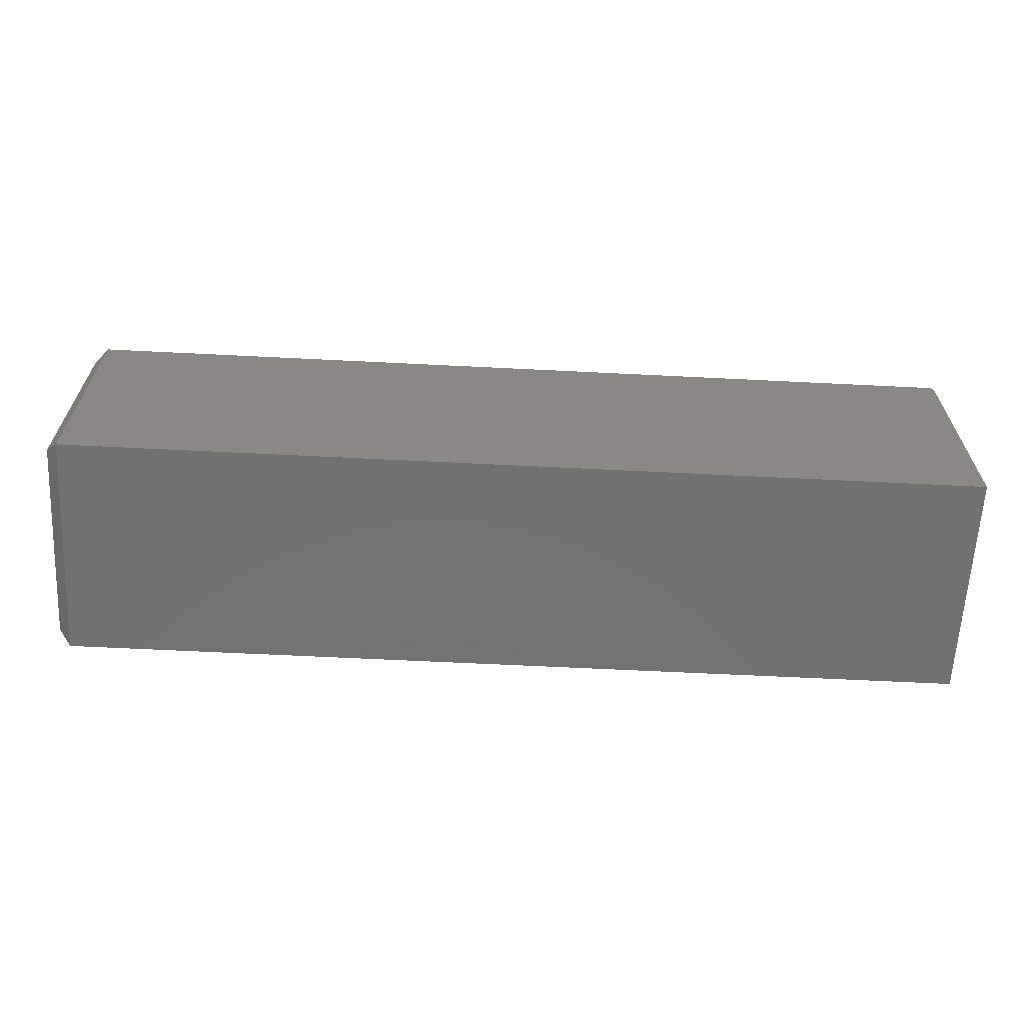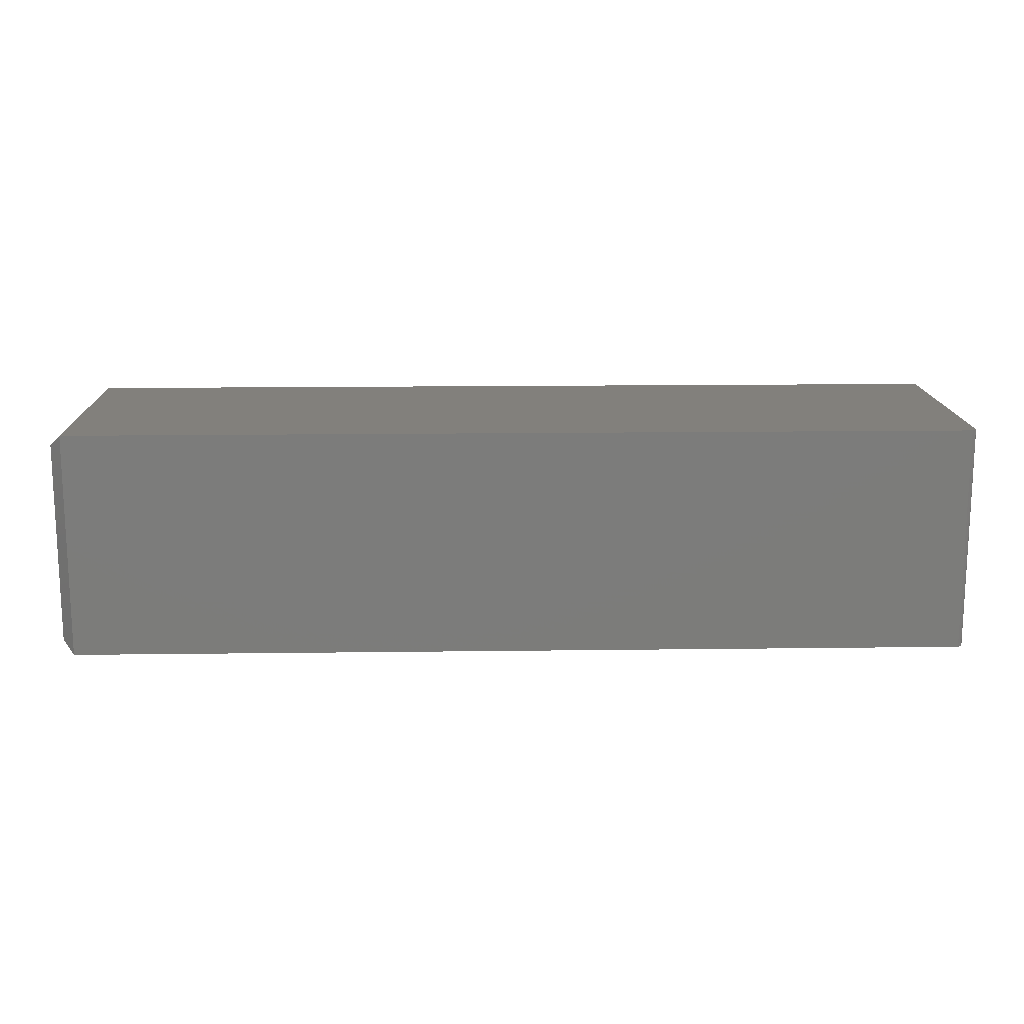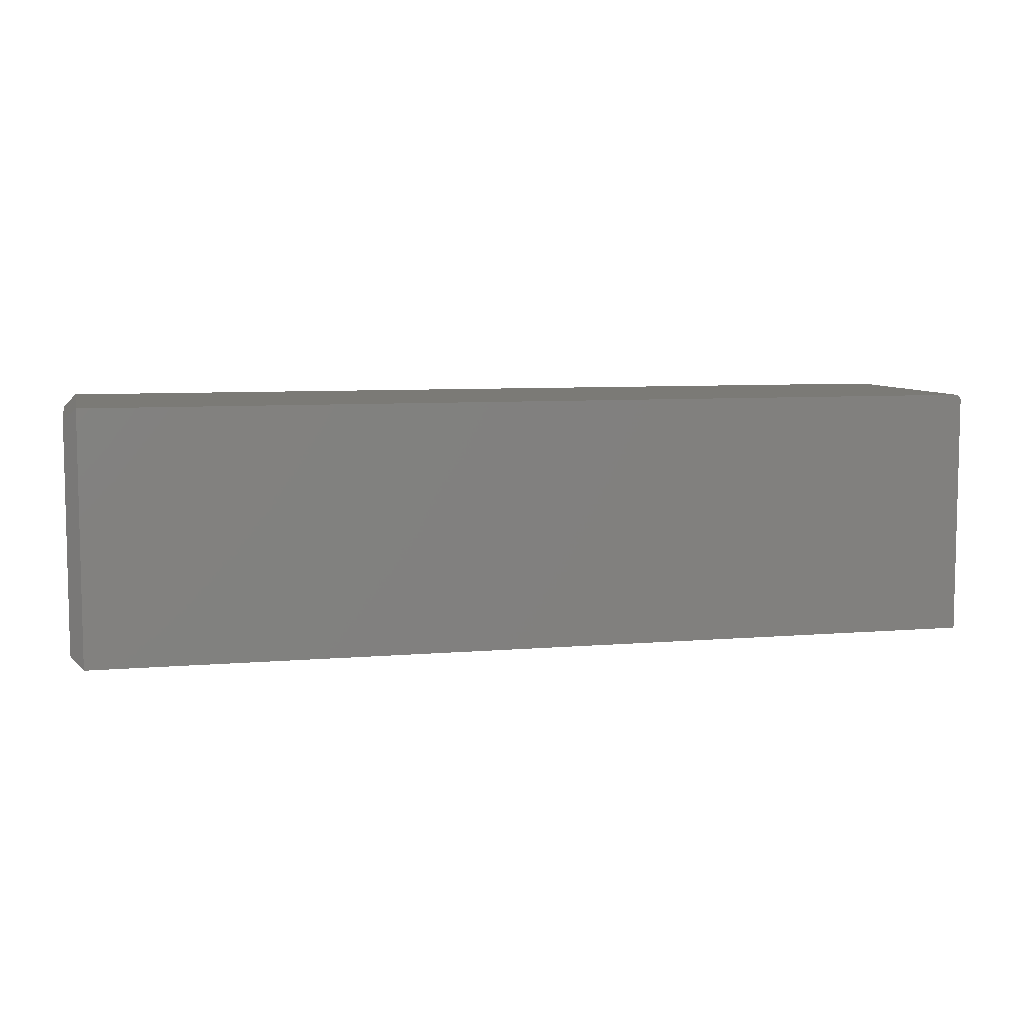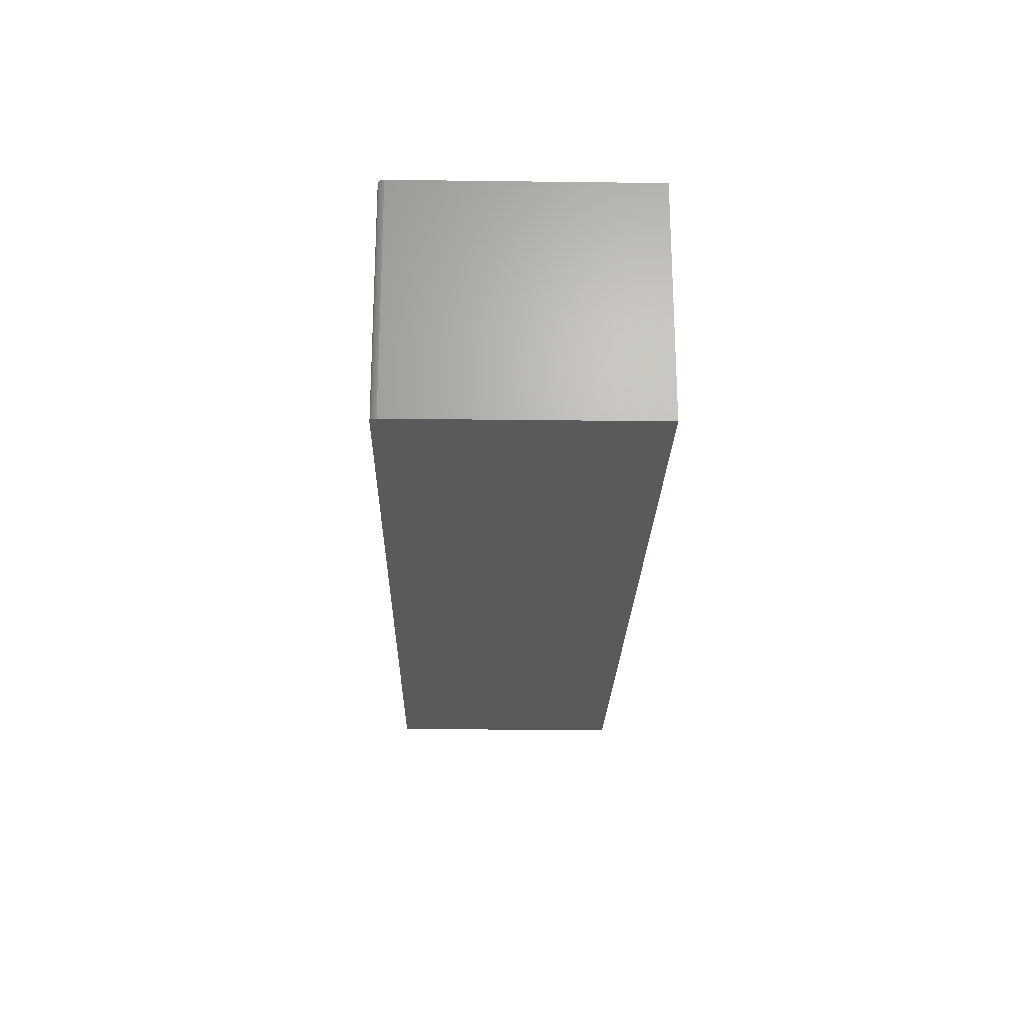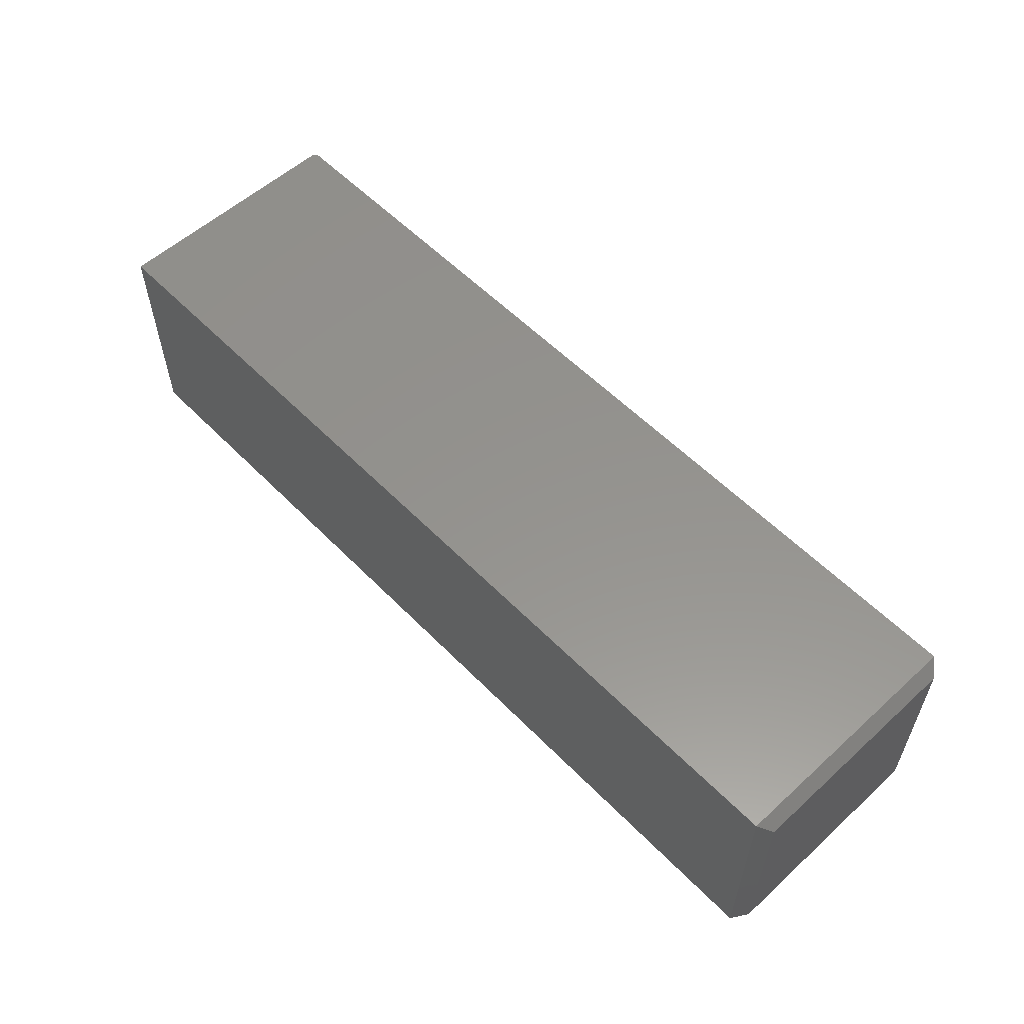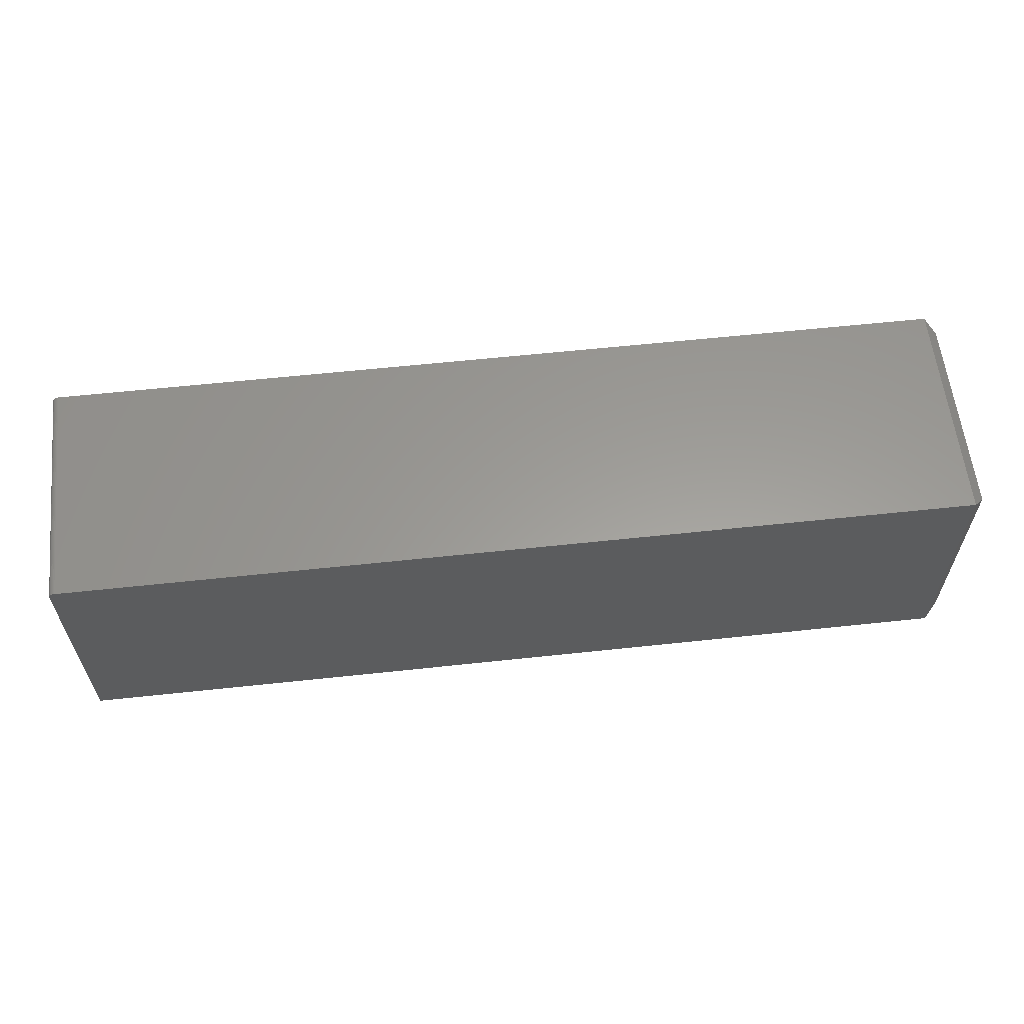
<metadata>
{"format":"stl","ext":"stl","renderer":"f3d","projection":"perspective","resolution":1024,"background":"white","views":[{"elev":-63.3,"azim":177.1,"up":"+Y"},{"elev":14.8,"azim":178.4,"up":"+Z"},{"elev":7.2,"azim":166.2,"up":"+Y"},{"elev":-22.9,"azim":-91.2,"up":"+Z"},{"elev":56.5,"azim":46.5,"up":"+Z"},{"elev":60.1,"azim":-6.3,"up":"+Y"}]}
</metadata>
<code>
# stl→obj: 28 verts, 52 faces
v -0.5231 1.622e-17 -0.146
v -0.5231 3.238e-17 0.1451
v 0.6325 1.237e-16 -0.146
v 0.6325 1.607e-16 0.1451
v 0.6325 -0.3203 0.1451
v -0.5246 -0.0001501 0.1451
v -0.5261 -0.0005947 0.1451
v -0.5274 -0.001317 0.1451
v -0.5286 -0.002288 0.1451
v -0.5296 -0.003472 0.1451
v -0.5303 -0.004823 0.1451
v -0.5308 -0.006288 0.1451
v -0.5309 -0.007812 0.1451
v -0.5309 -0.3203 0.1451
v -0.5274 -0.001317 -0.146
v -0.5246 -0.0001501 -0.146
v -0.5261 -0.0005947 -0.146
v -0.5296 -0.003472 -0.146
v -0.5309 -0.3203 -0.146
v -0.5309 -0.007812 -0.146
v -0.5308 -0.006288 -0.146
v -0.5303 -0.004823 -0.146
v 0.6325 -0.3203 -0.146
v -0.5286 -0.002288 -0.146
v 0.6481 -0.01562 -0.1303
v 0.6481 -0.01562 0.1295
v 0.6481 -0.3047 -0.1303
v 0.6481 -0.3047 0.1295
f 1 2 3
f 3 2 4
f 2 5 4
f 6 7 8
f 6 8 9
f 6 9 10
f 6 10 11
f 6 11 12
f 6 12 13
f 14 5 2
f 14 2 6
f 14 6 13
f 1 15 16
f 15 17 16
f 18 19 20
f 18 20 21
f 18 21 22
f 23 19 18
f 23 18 24
f 23 24 15
f 23 15 1
f 23 1 3
f 13 20 14
f 14 20 19
f 2 1 6
f 6 1 16
f 6 16 7
f 7 16 17
f 7 17 8
f 8 17 15
f 8 15 9
f 9 15 24
f 9 24 10
f 10 24 18
f 10 18 11
f 11 18 22
f 11 22 12
f 12 22 21
f 12 21 13
f 13 21 20
f 19 23 14
f 14 23 5
f 25 26 27
f 27 26 28
f 3 25 23
f 23 25 27
f 3 4 25
f 25 4 26
f 4 5 26
f 26 5 28
f 23 27 5
f 5 27 28

</code>
